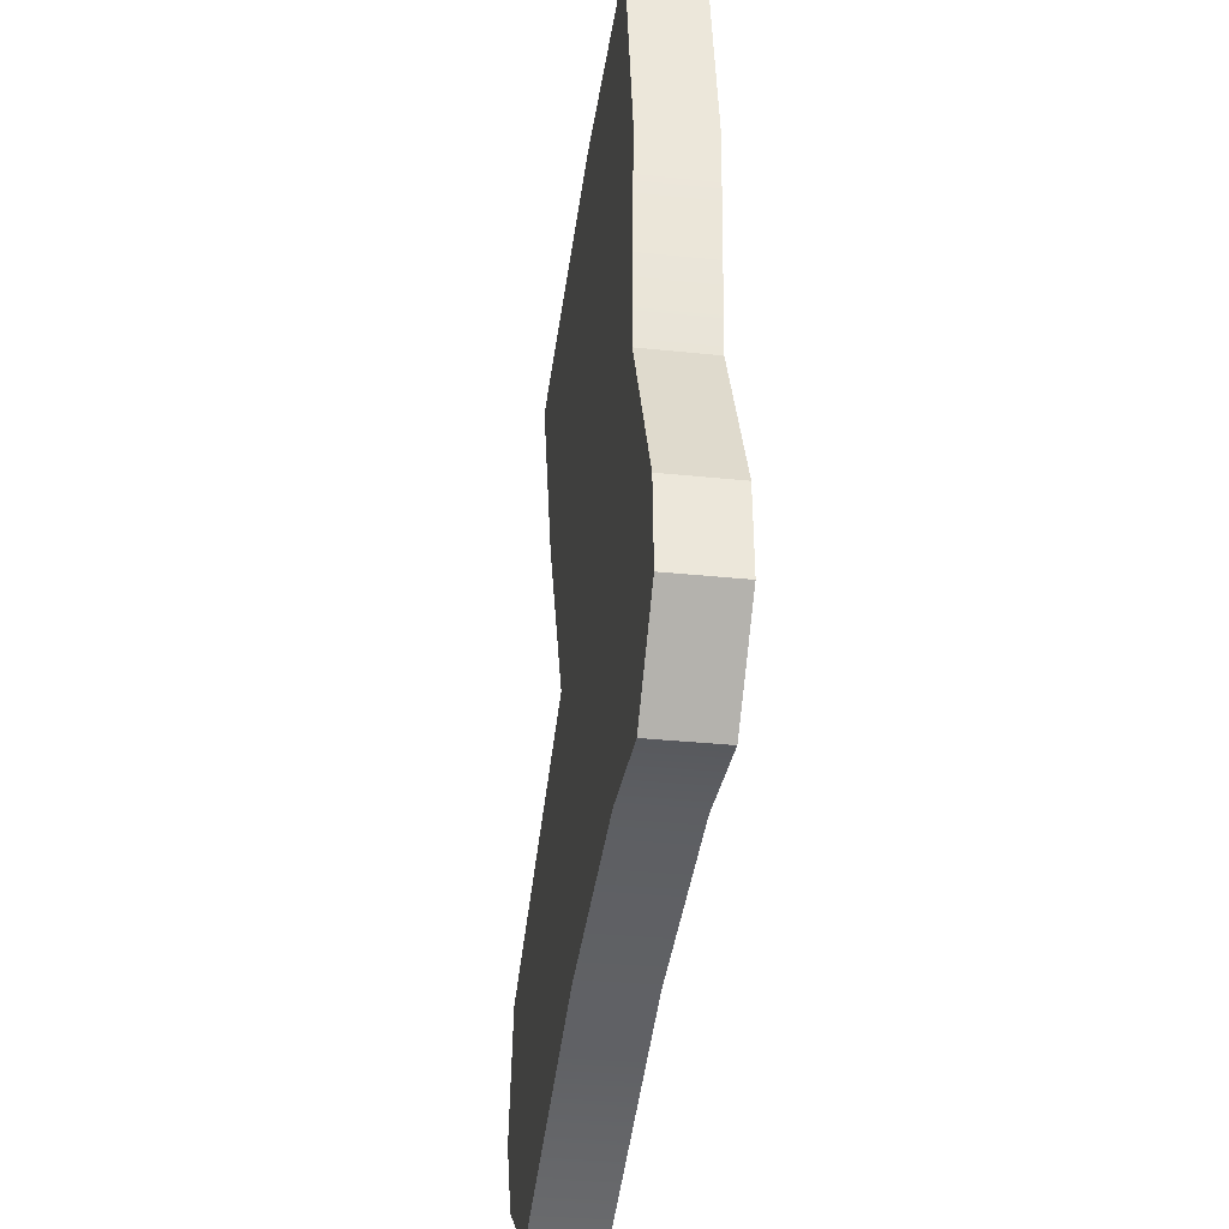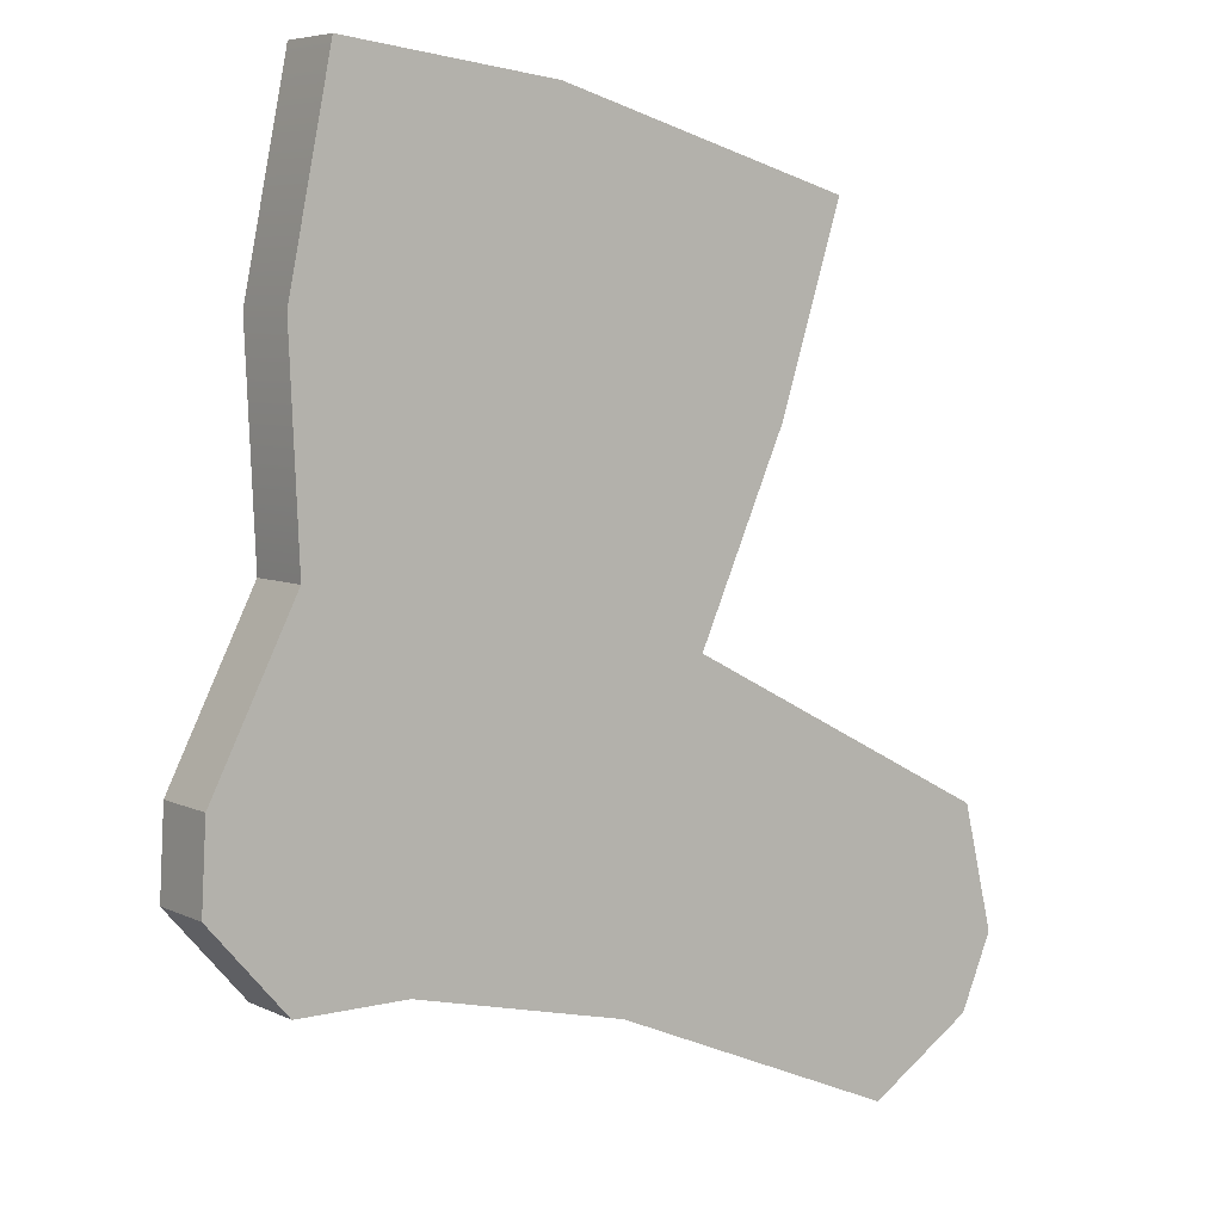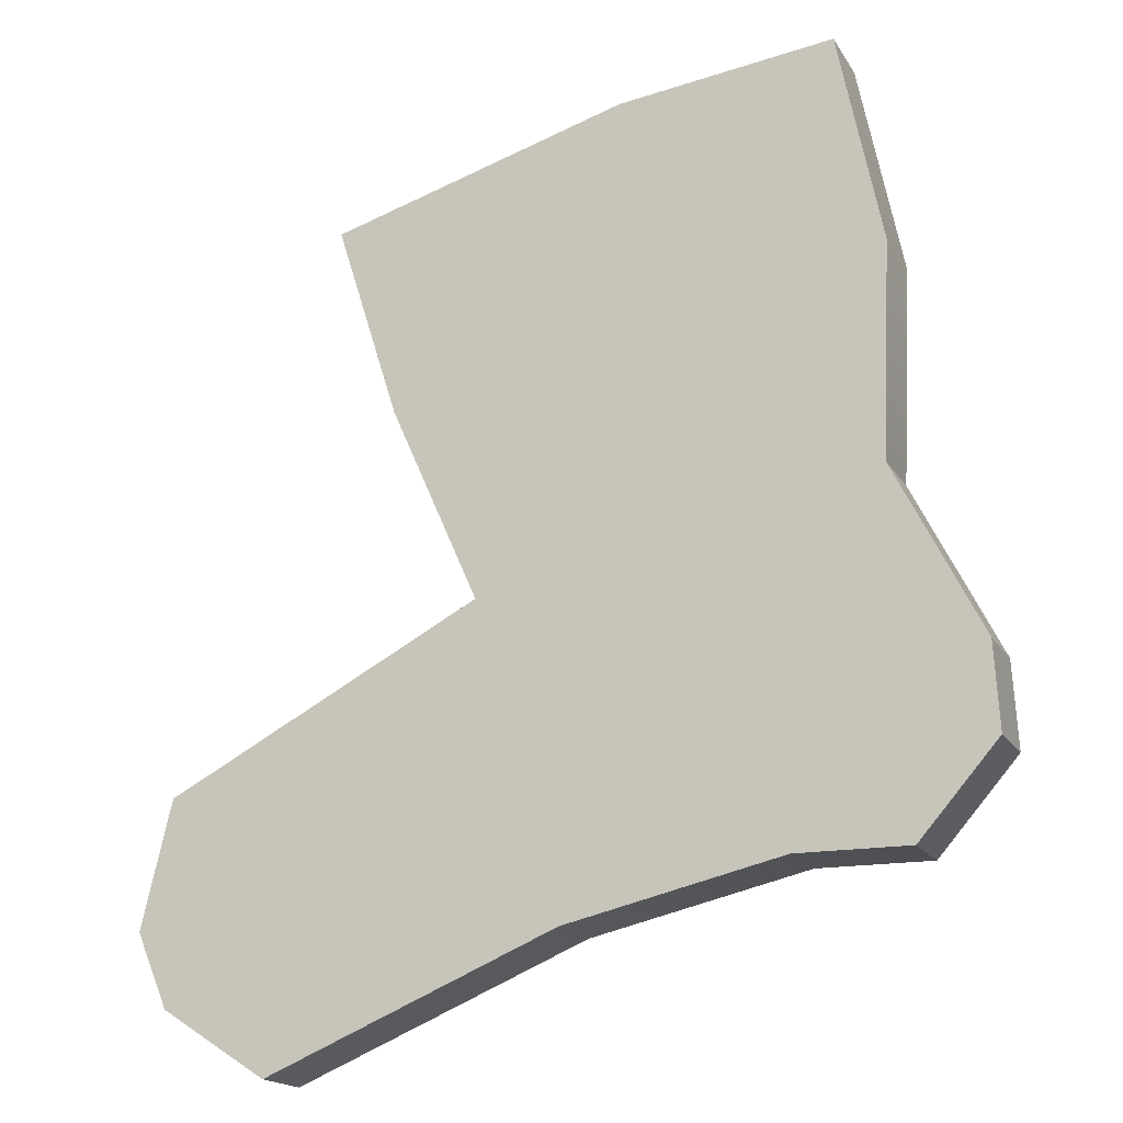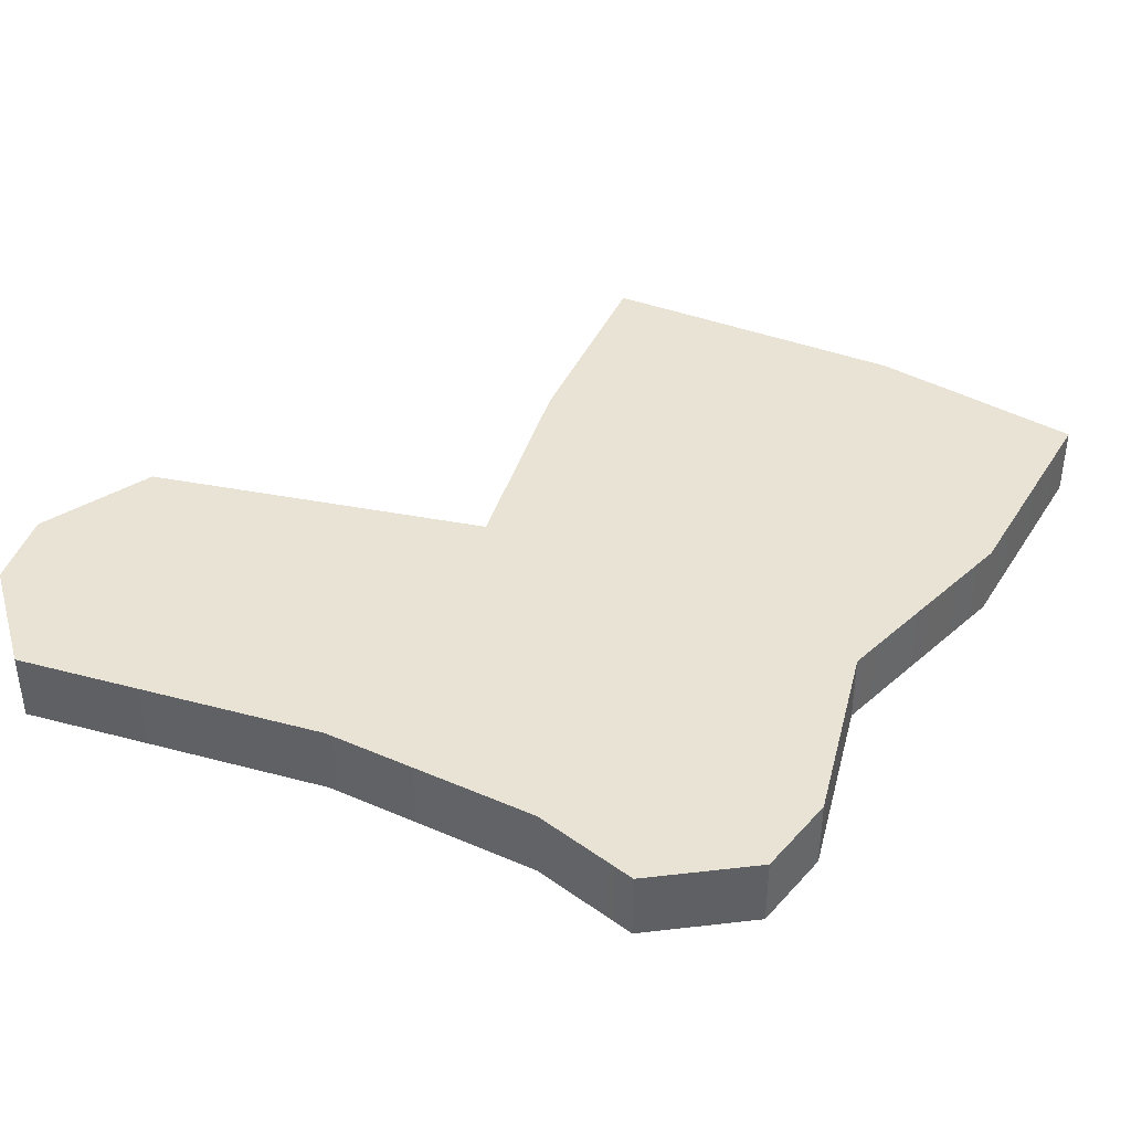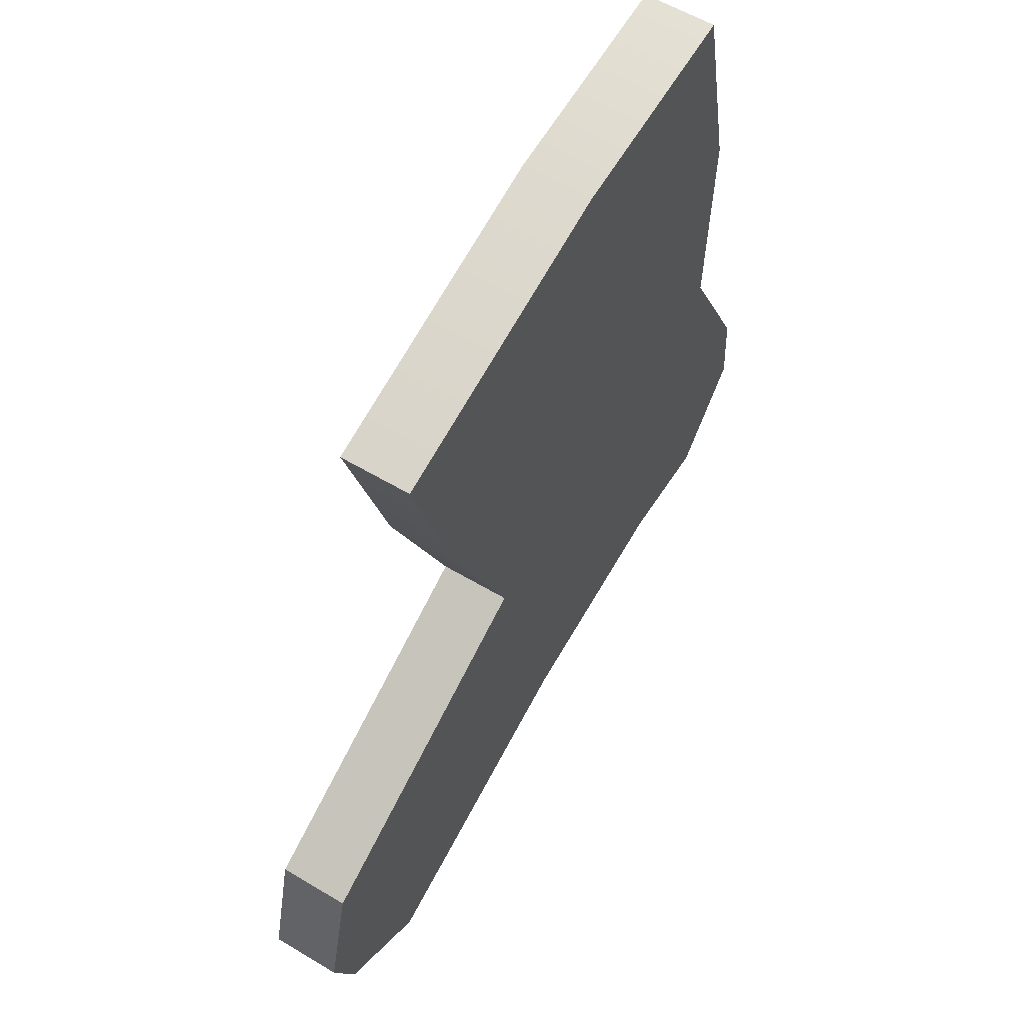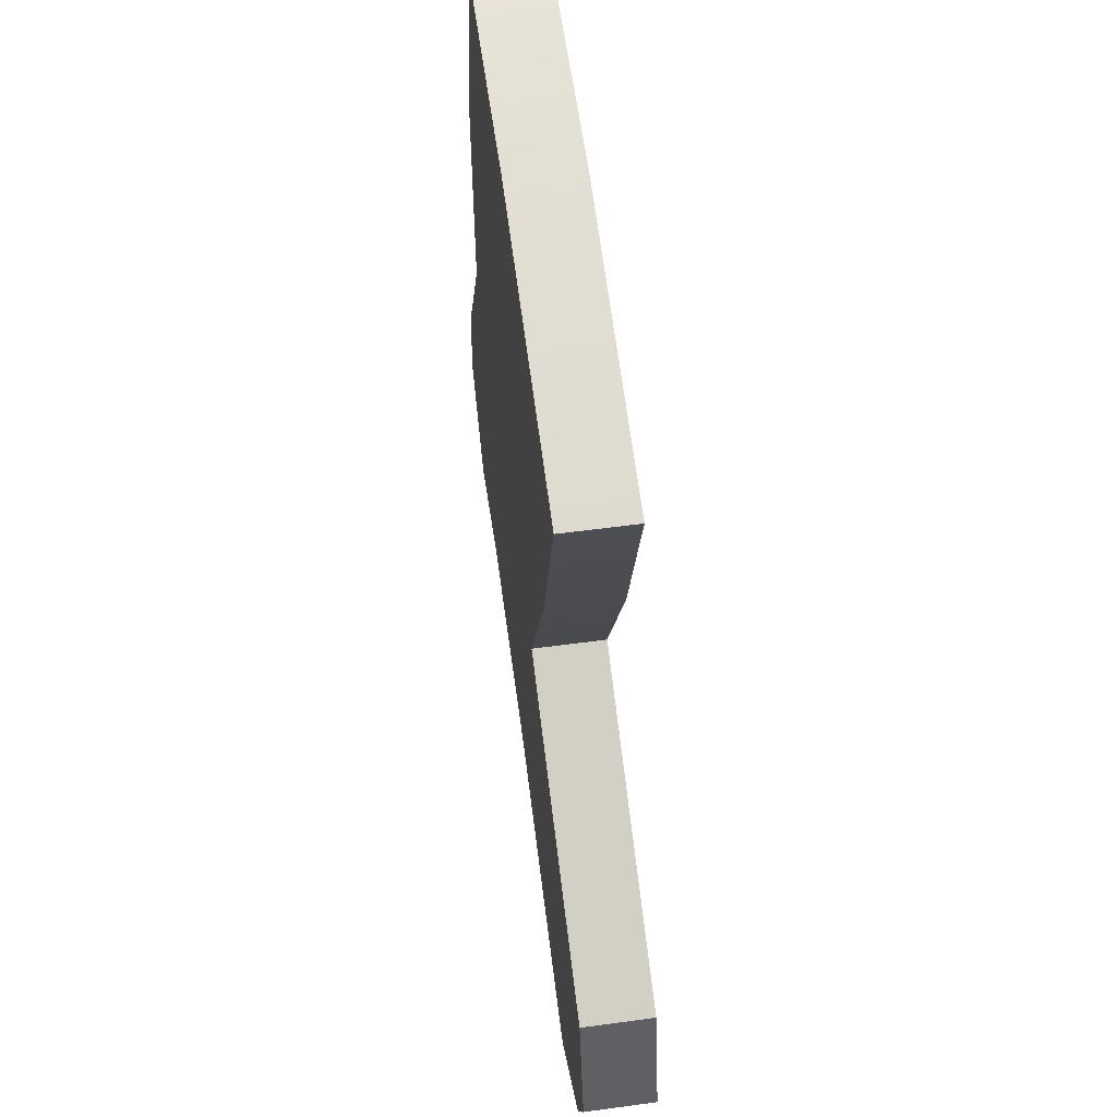
<metadata>
{"format":"obj","ext":"obj","renderer":"f3d","projection":"perspective","resolution":1024,"background":"white","views":[{"elev":-30.8,"azim":81.3,"up":"+Y"},{"elev":6.1,"azim":144.4,"up":"+Y"},{"elev":-17.8,"azim":22.0,"up":"+Y"},{"elev":41.1,"azim":40.7,"up":"+Z"},{"elev":57.8,"azim":-58.1,"up":"+Y"},{"elev":55.3,"azim":-98.2,"up":"+Y"}]}
</metadata>
<code>
g default
v -2.793 8.907 0.656
v -1.23 4.783 0.656
v -4.482 3.082 0.656
v -3.373 0.2887 0.656
v -0.3602 1.544 0.656
v 3.018 2.041 0.656
v 2.885 5.638 0.656
v 2.534 10.07 0.656
v -4.468 1 0.656
v -0.7475 2.761 0.656
v 3.83 2.966 0.656
v -4.794 1.772 0.656
v -1.037 3.512 0.656
v 3.781 3.853 0.656
v -2.793 8.907 1.4
v -1.23 4.783 1.4
v 2.885 5.638 1.4
v 2.534 10.07 1.4
v -4.482 3.082 1.4
v -4.794 1.772 1.4
v -1.037 3.512 1.4
v 3.781 3.853 1.4
v -4.468 1 1.4
v -0.7475 2.761 1.4
v -3.373 0.2887 1.4
v -0.3602 1.544 1.4
v 3.018 2.041 1.4
v 3.83 2.966 1.4
v 1.455 5.47 1.4
v 0.2968 9.804 1.4
v 0.2968 9.804 0.656
v 1.455 5.47 0.656
v 1.648 4.104 0.656
v 1.731 3.101 0.656
v 1.87 2.052 0.656
v 1.87 2.052 1.4
v 1.731 3.101 1.4
v 1.648 4.104 1.4
v -2.142 6.845 1.4
v 1.01 7.637 1.4
v 2.984 7.856 1.4
v 2.984 7.856 0.656
v 1.01 7.637 0.656
v -2.142 6.845 0.656
g MDL_Boot2
f 15 39 40 30
f 16 19 20 21
f 21 38 29 16
f 24 23 25 26
f 26 36 37 24
f 21 20 23 24
f 24 37 38 21
f 1 31 43 44
f 2 13 12 3
f 13 2 32 33
f 10 5 4 9
f 5 10 34 35
f 13 10 9 12
f 10 13 33 34
f 1 44 39 15
f 42 8 18 41
f 31 1 15 30
f 2 3 19 16
f 3 12 20 19
f 14 7 17 22
f 9 4 25 23
f 4 5 26 25
f 5 35 36 26
f 6 11 28 27
f 12 9 23 20
f 11 14 22 28
f 30 40 41 18
f 8 31 30 18
f 43 31 8 42
f 33 32 7 14
f 34 33 14 11
f 35 34 11 6
f 36 35 6 27
f 37 36 27 28
f 38 37 28 22
f 29 38 22 17
f 39 16 29 40
f 41 40 29 17
f 7 42 41 17
f 32 43 42 7
f 44 43 32 2
f 39 44 2 16

</code>
